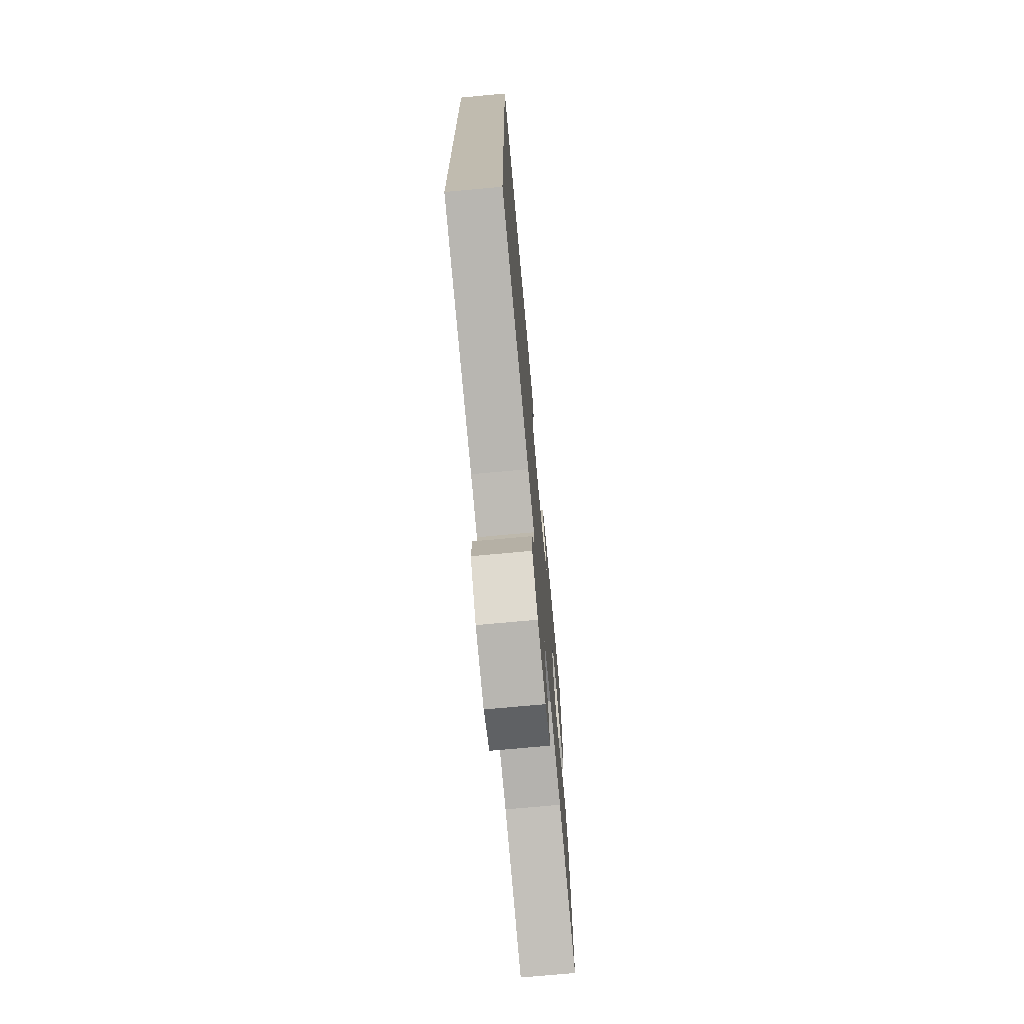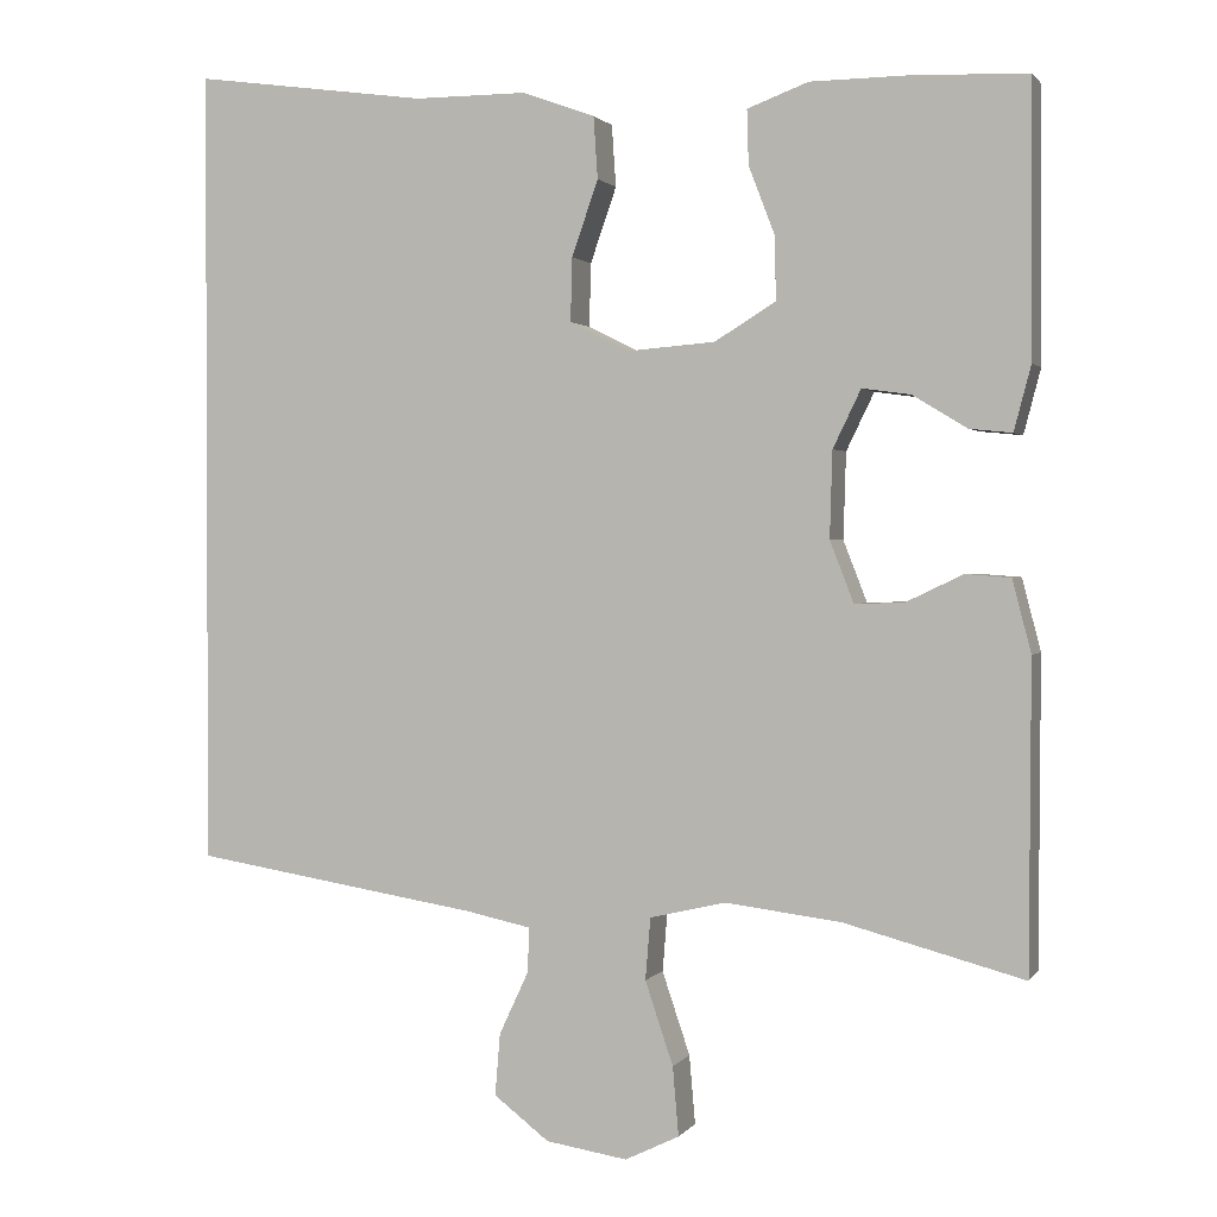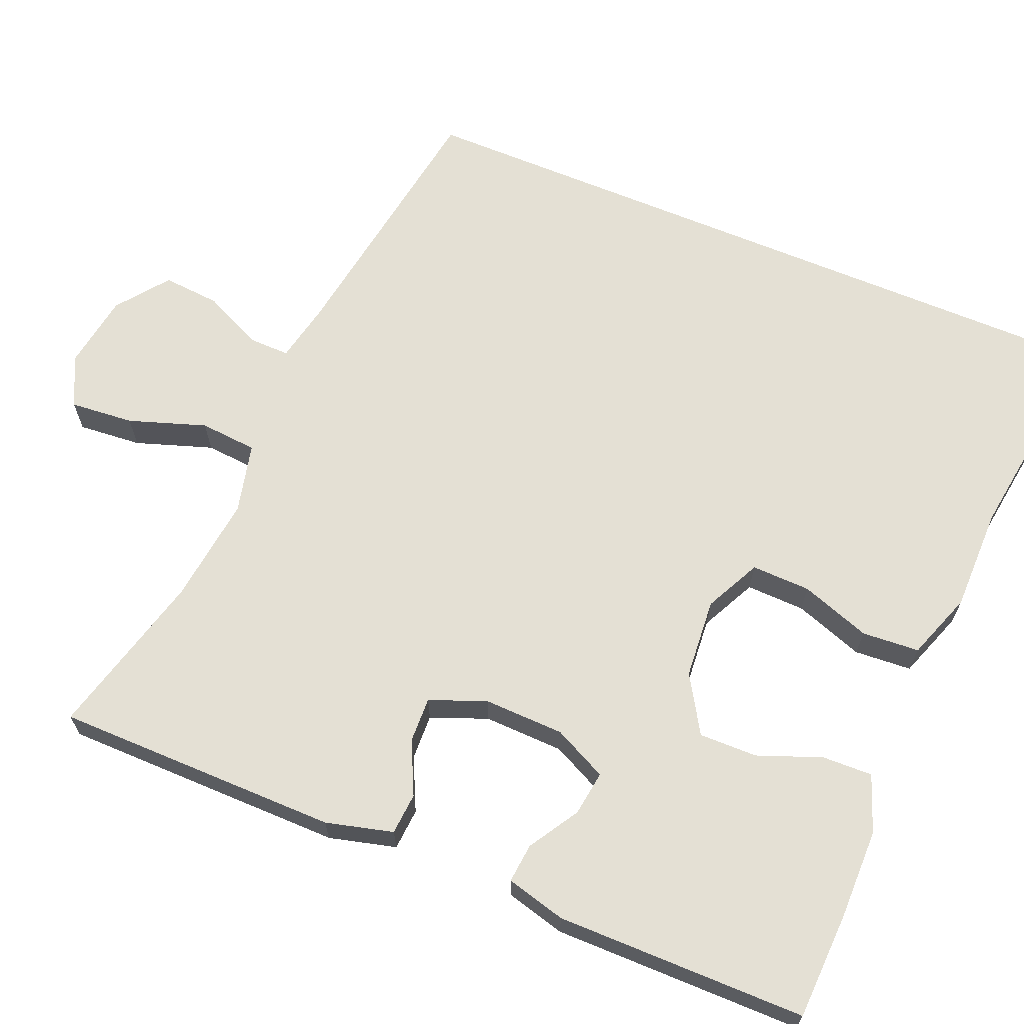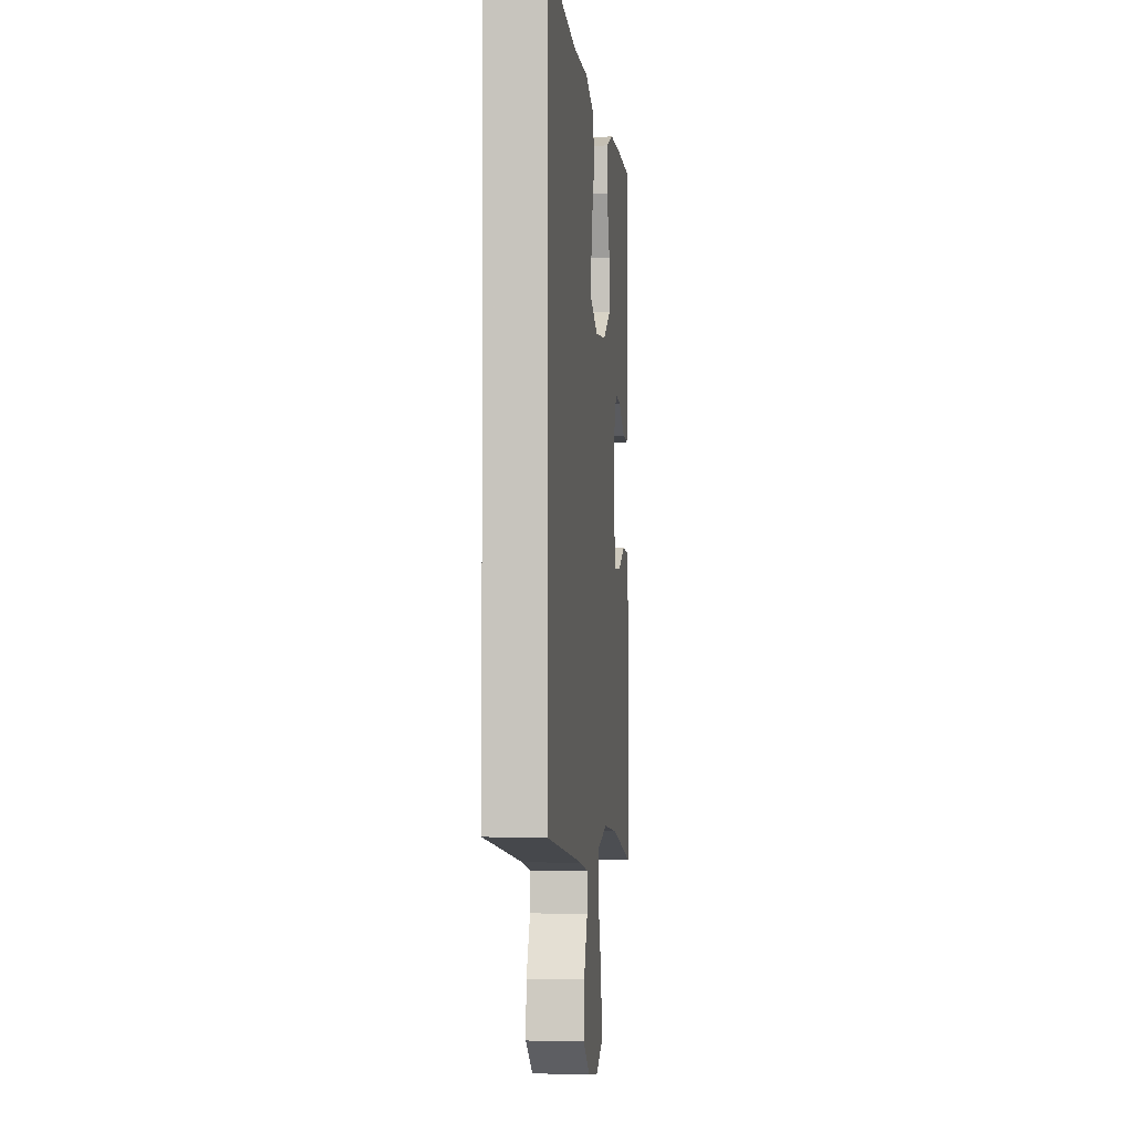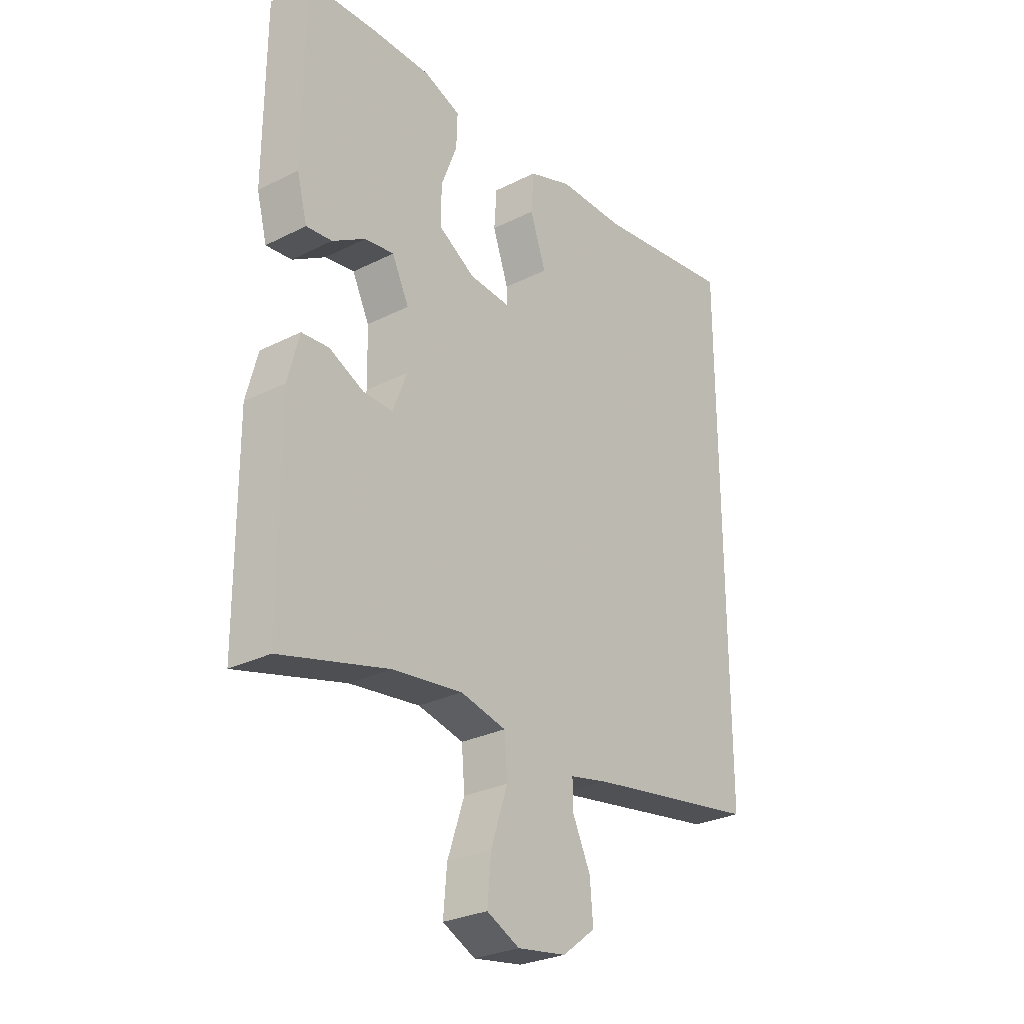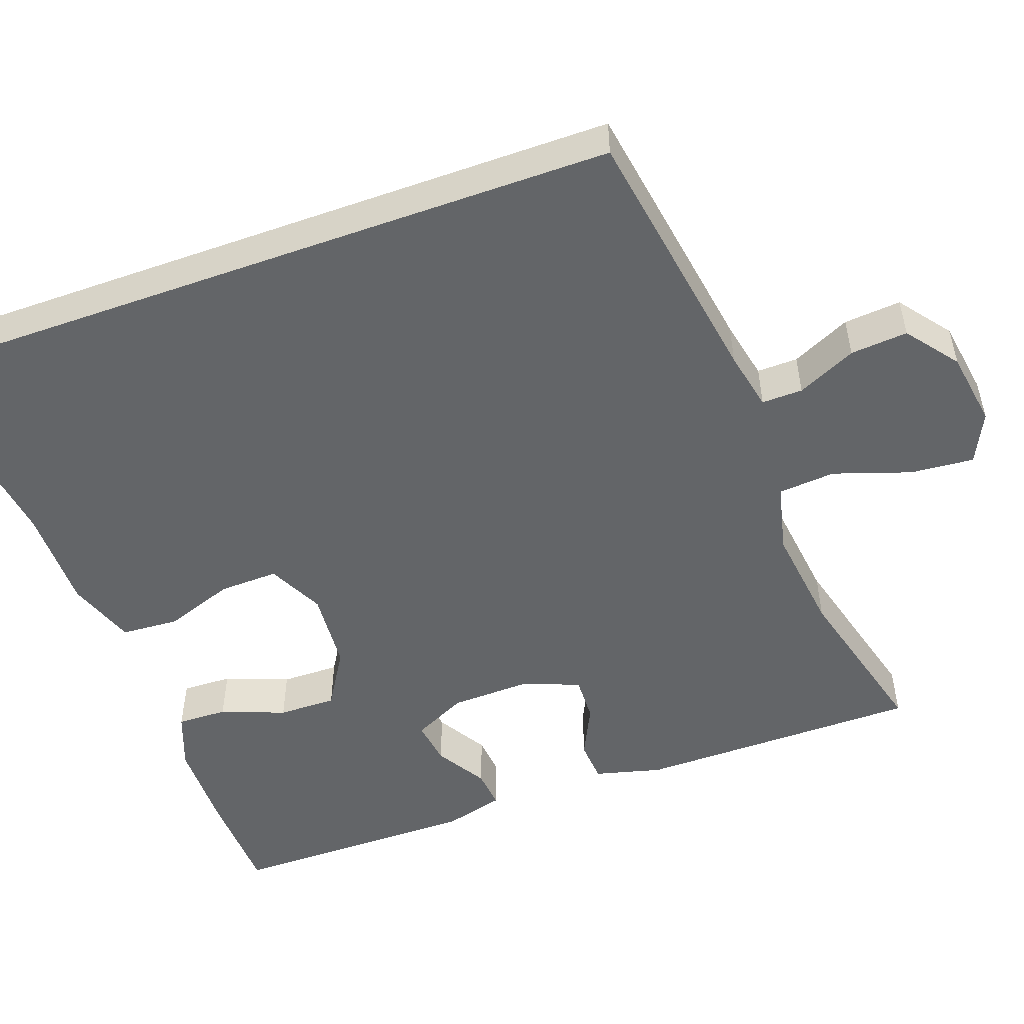
<metadata>
{"format":"obj","ext":"obj","renderer":"f3d","projection":"perspective","resolution":1024,"background":"white","views":[{"elev":-72.8,"azim":95.3,"up":"+Z"},{"elev":1.3,"azim":-162.3,"up":"+Z"},{"elev":66.1,"azim":-67.4,"up":"+Y"},{"elev":-2.1,"azim":96.3,"up":"+Z"},{"elev":-28.2,"azim":-52.7,"up":"+Z"},{"elev":-51.4,"azim":109.8,"up":"+Y"}]}
</metadata>
<code>
v 0.5 0.07 0.547
v 0.5 0.07 -0.396
v 0.162 0.07 -0.45
v 0.086 0.07 -0.466
v 0.087 0.07 -0.518
v 0.122 0.07 -0.593
v 0.128 0.07 -0.666
v 0.063 0.07 -0.716
v -0.033 0.07 -0.731
v -0.097 0.07 -0.7
v -0.09 0.07 -0.619
v -0.057 0.07 -0.521
v -0.063 0.07 -0.448
v -0.152 0.07 -0.427
v -0.289 0.07 -0.444
v -0.5 0.07 -0.5
v -0.502 0.07 -0.139
v -0.48 0.07 -0.054
v -0.427 0.07 -0.05
v -0.36 0.07 -0.082
v -0.302 0.07 -0.084
v -0.274 0.07 -0.012
v -0.277 0.07 0.09
v -0.31 0.07 0.158
v -0.367 0.07 0.15
v -0.431 0.07 0.111
v -0.481 0.07 0.106
v -0.501 0.07 0.182
v -0.5 0.07 0.5
v -0.363 0.07 0.505
v -0.249 0.07 0.504
v -0.177 0.07 0.477
v -0.179 0.07 0.413
v -0.21 0.07 0.332
v -0.211 0.07 0.258
v -0.139 0.07 0.214
v -0.037 0.07 0.206
v 0.034 0.07 0.241
v 0.032 0.07 0.316
v 0.001 0.07 0.405
v 0.006 0.07 0.478
v 0.092 0.07 0.509
v 0.224 0.07 0.509
v 0.5 0 0.547
v 0.5 0 -0.396
v 0.162 0 -0.45
v 0.086 0 -0.466
v 0.087 0 -0.518
v 0.122 0 -0.593
v 0.128 0 -0.666
v 0.063 0 -0.716
v -0.033 0 -0.731
v -0.097 0 -0.7
v -0.09 0 -0.619
v -0.057 0 -0.521
v -0.063 0 -0.448
v -0.152 0 -0.427
v -0.289 0 -0.444
v -0.5 0 -0.5
v -0.502 0 -0.139
v -0.48 0 -0.054
v -0.427 0 -0.05
v -0.36 0 -0.082
v -0.302 0 -0.084
v -0.274 0 -0.012
v -0.277 0 0.09
v -0.31 0 0.158
v -0.367 0 0.15
v -0.431 0 0.111
v -0.481 0 0.106
v -0.501 0 0.182
v -0.5 0 0.5
v -0.363 0 0.505
v -0.249 0 0.504
v -0.177 0 0.477
v -0.179 0 0.413
v -0.21 0 0.332
v -0.211 0 0.258
v -0.139 0 0.214
v -0.037 0 0.206
v 0.034 0 0.241
v 0.032 0 0.316
v 0.001 0 0.405
v 0.006 0 0.478
v 0.092 0 0.509
v 0.224 0 0.509
f 41 42 43
f 40 41 43
f 39 40 43
f 1 2 3
f 43 1 3
f 39 43 3
f 38 39 3
f 37 38 3 4
f 36 37 4 5
f 35 36 5
f 32 33 34
f 31 32 34
f 30 31 34
f 29 30 34
f 28 29 34
f 27 28 34
f 26 27 34
f 25 26 34
f 24 25 34 35
f 23 24 35 5
f 18 19 20
f 17 18 20
f 16 17 20
f 15 16 20
f 14 15 20 21
f 13 14 21 22
f 10 11 12
f 9 10 12
f 8 9 12
f 7 8 12
f 6 7 12
f 5 6 12
f 5 12 13
f 5 13 22 23
f 86 85 84
f 86 84 83
f 86 83 82
f 46 45 44
f 46 44 86
f 46 86 82
f 46 82 81
f 47 46 81 80
f 48 47 80 79
f 48 79 78
f 77 76 75
f 77 75 74
f 77 74 73
f 77 73 72
f 77 72 71
f 77 71 70
f 77 70 69
f 77 69 68
f 78 77 68 67
f 48 78 67 66
f 63 62 61
f 63 61 60
f 63 60 59
f 63 59 58
f 64 63 58 57
f 65 64 57 56
f 55 54 53
f 55 53 52
f 55 52 51
f 55 51 50
f 55 50 49
f 55 49 48
f 56 55 48
f 66 65 56 48
f 1 44 45 2
f 2 45 46 3
f 3 46 47 4
f 4 47 48 5
f 5 48 49 6
f 6 49 50 7
f 7 50 51 8
f 8 51 52 9
f 9 52 53 10
f 10 53 54 11
f 11 54 55 12
f 12 55 56 13
f 13 56 57 14
f 14 57 58 15
f 15 58 59 16
f 16 59 60 17
f 17 60 61 18
f 18 61 62 19
f 19 62 63 20
f 20 63 64 21
f 21 64 65 22
f 22 65 66 23
f 23 66 67 24
f 24 67 68 25
f 25 68 69 26
f 26 69 70 27
f 27 70 71 28
f 28 71 72 29
f 29 72 73 30
f 30 73 74 31
f 31 74 75 32
f 32 75 76 33
f 33 76 77 34
f 34 77 78 35
f 35 78 79 36
f 36 79 80 37
f 37 80 81 38
f 38 81 82 39
f 39 82 83 40
f 40 83 84 41
f 41 84 85 42
f 42 85 86 43
f 43 86 44 1

</code>
